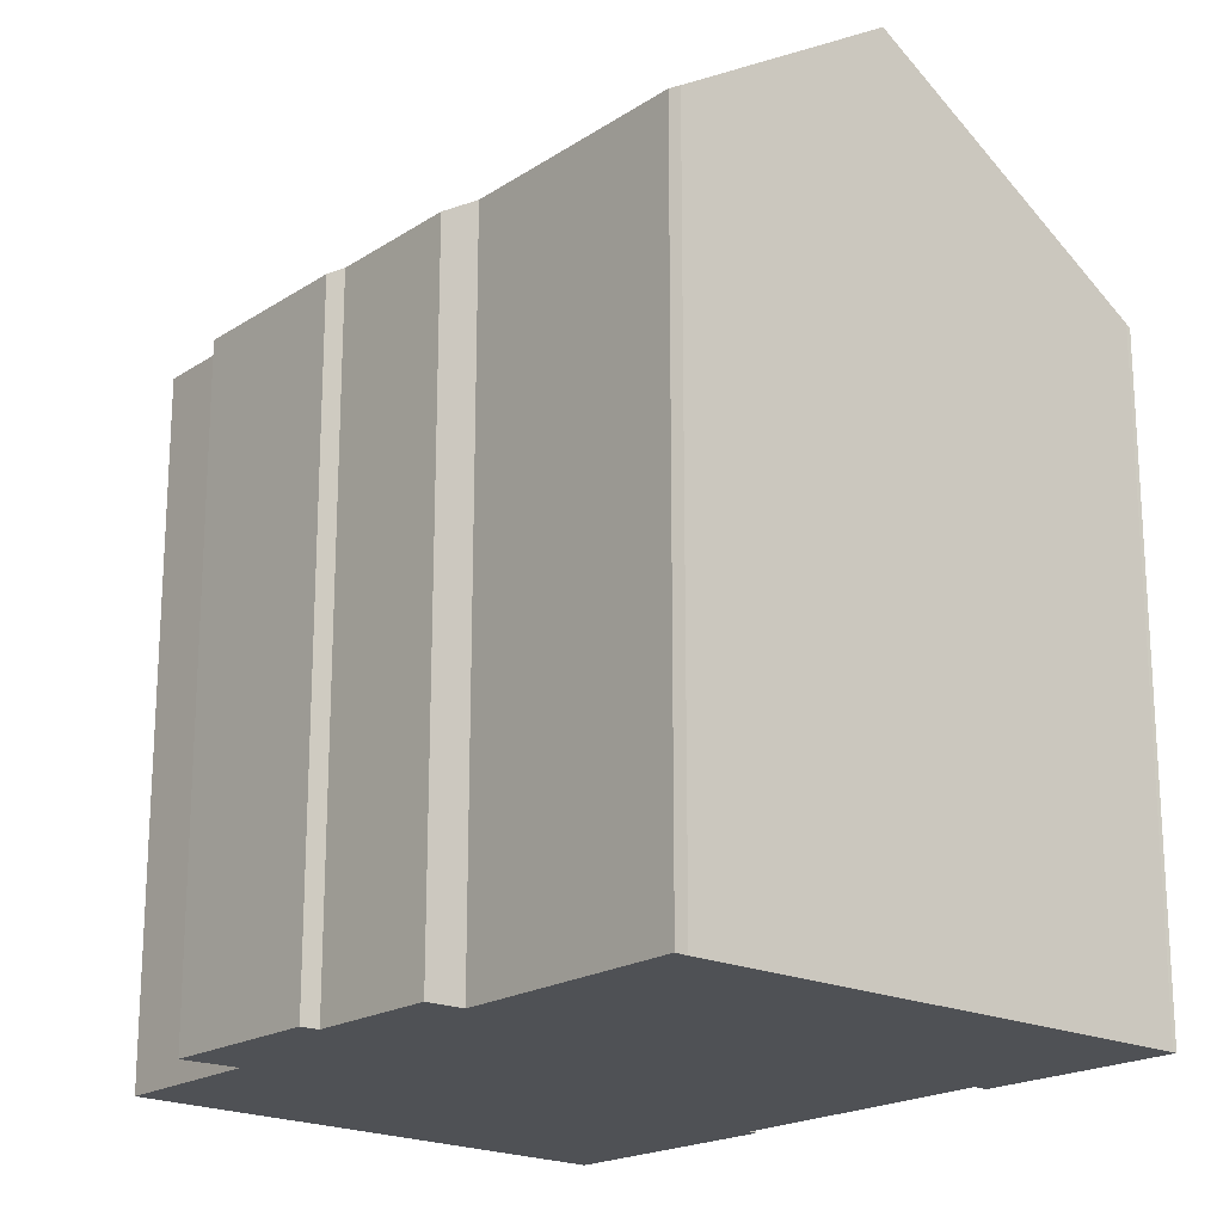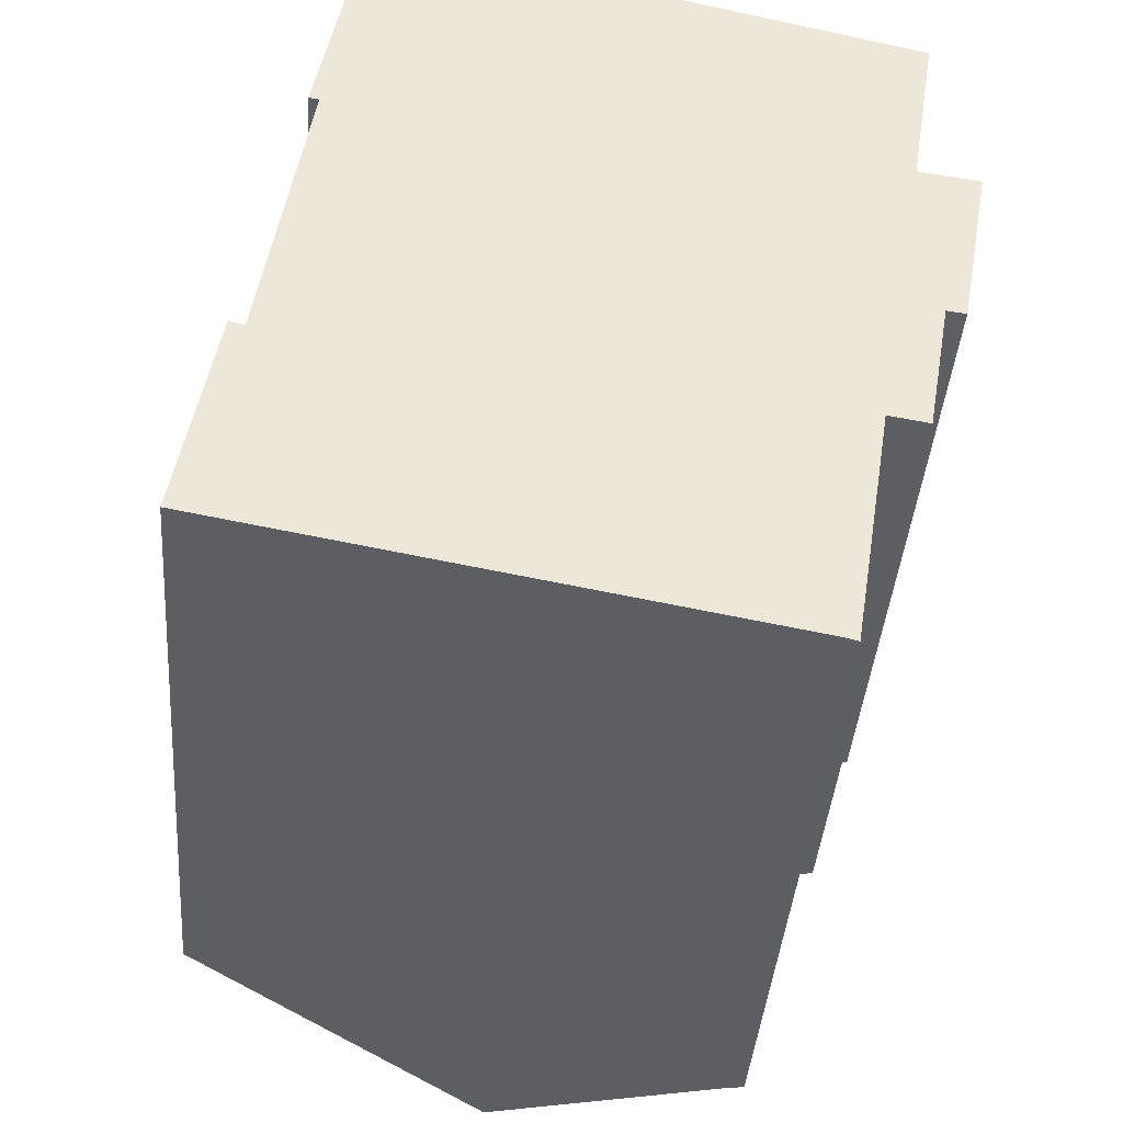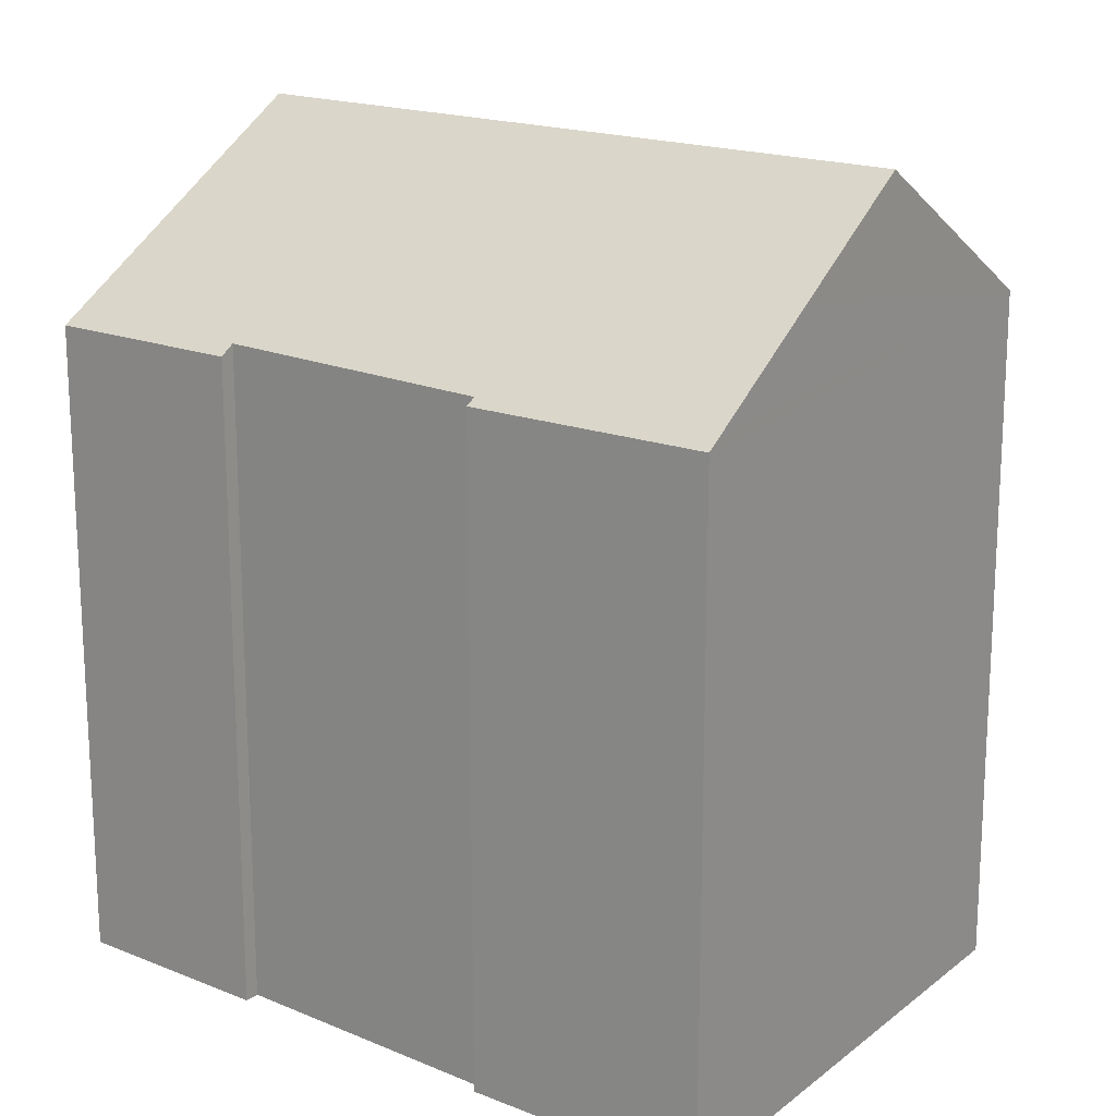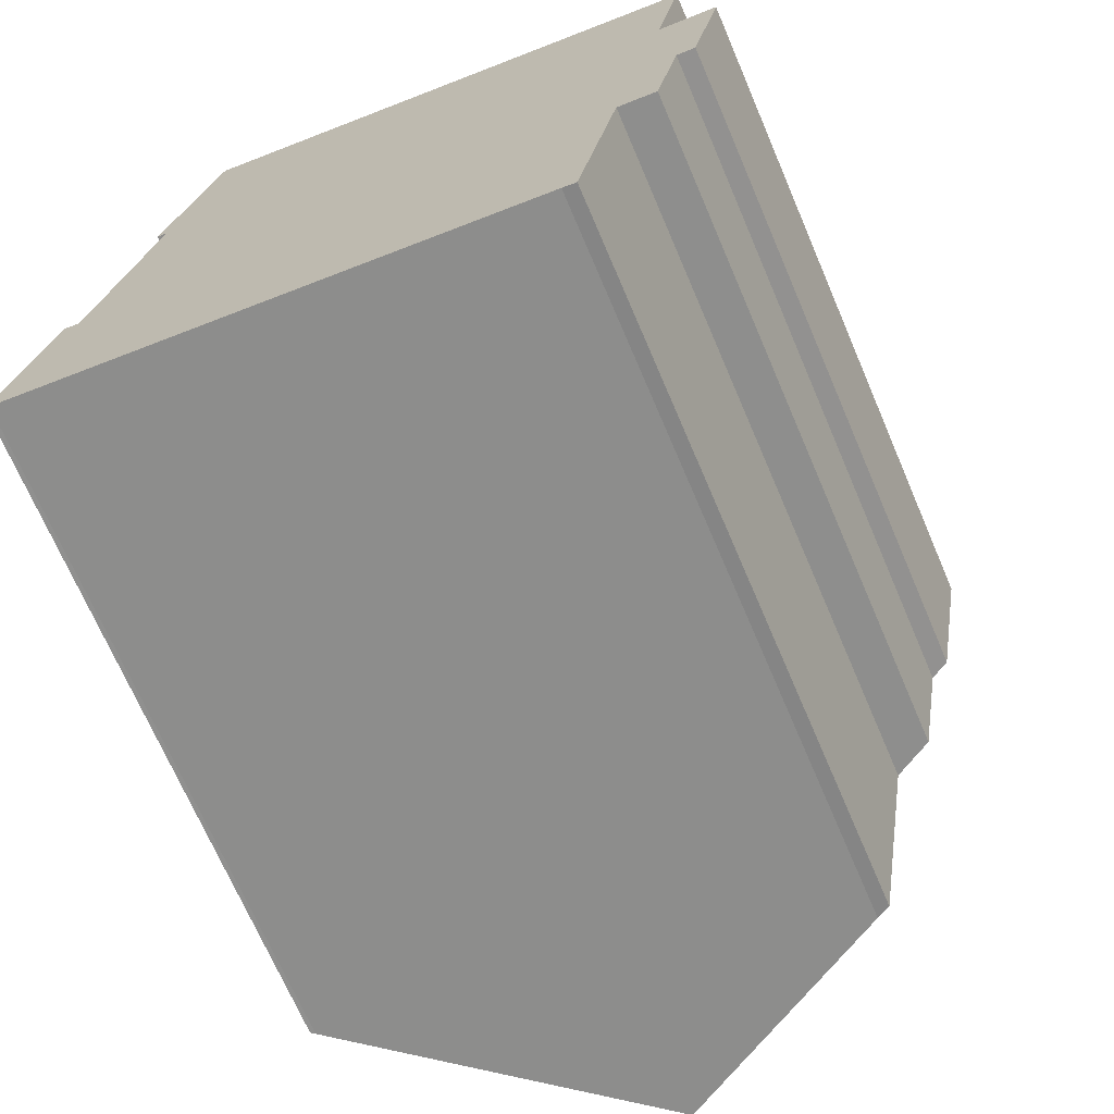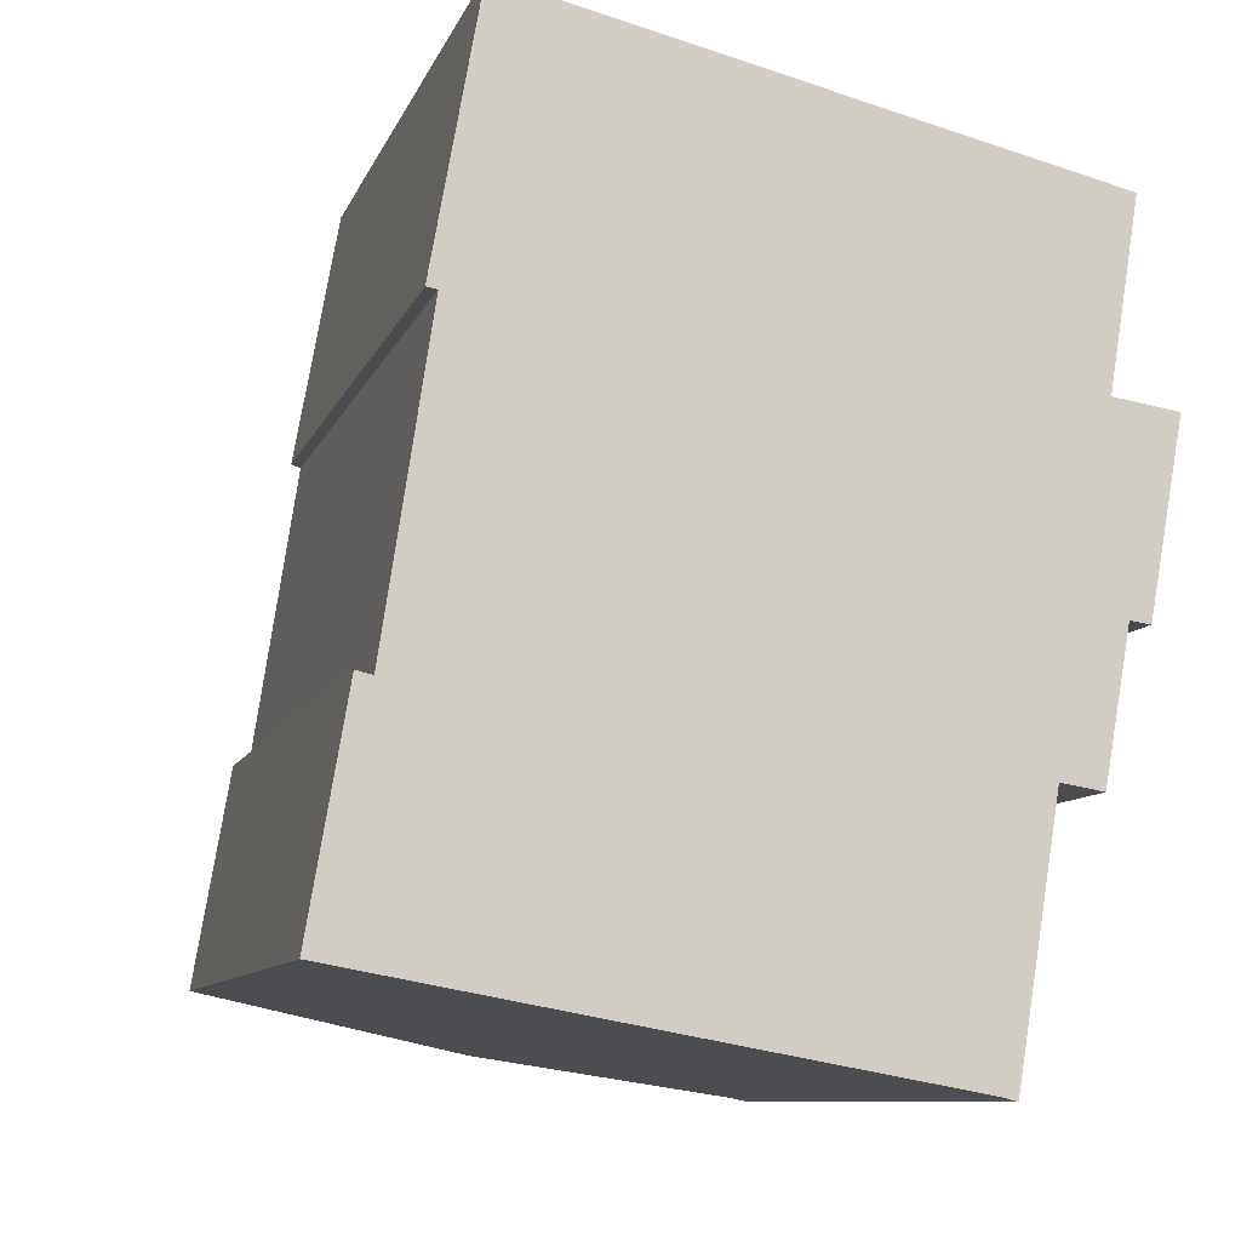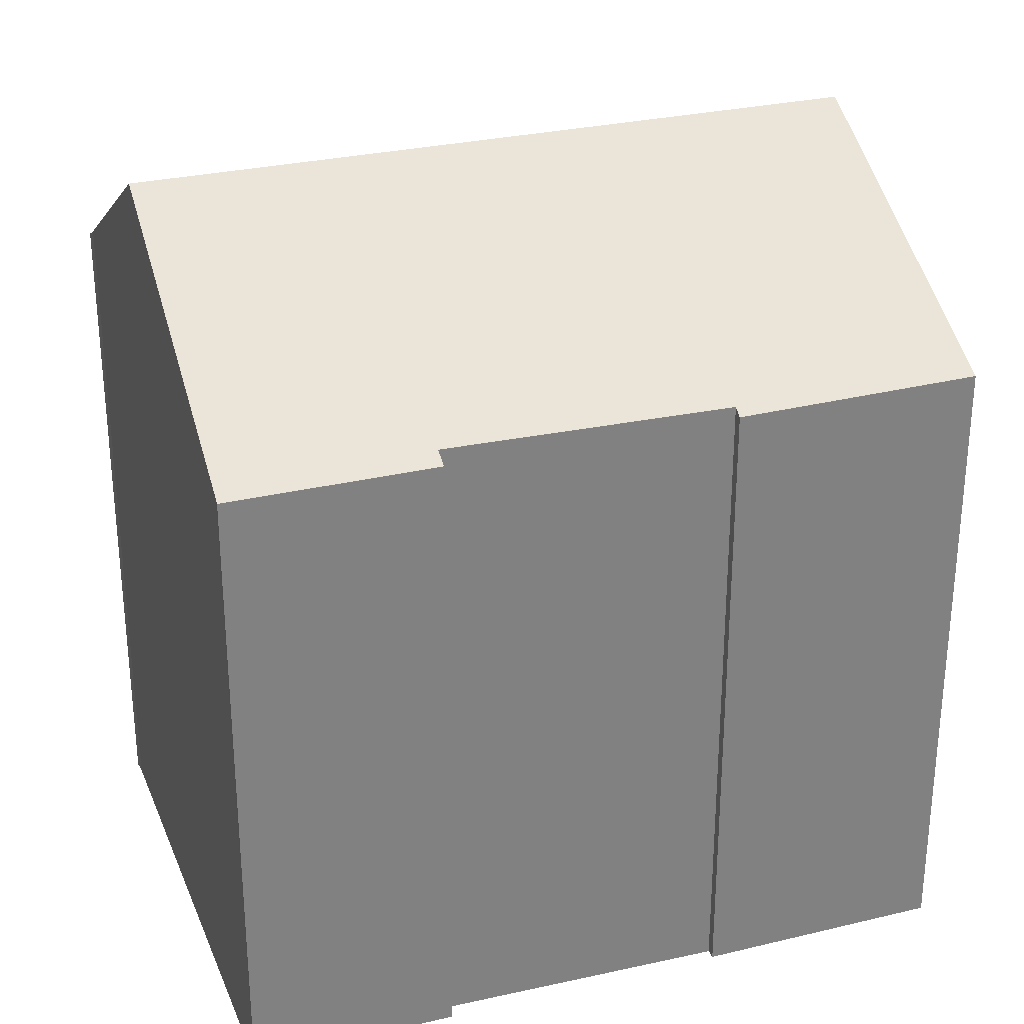
<metadata>
{"format":"obj","ext":"obj","renderer":"f3d","projection":"perspective","resolution":1024,"background":"white","views":[{"elev":-19.6,"azim":149.5,"up":"+Y"},{"elev":-40.3,"azim":-4.5,"up":"+Z"},{"elev":17.8,"azim":-41.9,"up":"+Y"},{"elev":-70.3,"azim":23.2,"up":"+Z"},{"elev":-9.1,"azim":-14.9,"up":"+Z"},{"elev":29.6,"azim":-99.3,"up":"+Y"}]}
</metadata>
<code>
v  17.12 17.64 7.157
v  16.5 17.66 3.587
v  15.47 18.3 3.758
v  14.09 18.5 -2.561
v  14.45 18.27 -2.655
v  7.997 22.29 -1.453
v  11.22 22.29 17.88
v  17.61 17.34 7.09
v  16.85 18.28 11.88
v  17.55 18.31 16.34
v  18.42 17.31 11.64
v  0.951 17.32 5.536
v  0.119 17.38 -0.018
v  0 17.31 1.06e-15
v  1.351 17.57 5.449
v  3.4 17.39 19.54
v  2.528 17.51 13.17
v  2.262 17.34 13.21
v  7.462 19.92 18.79
v  3.767 17.6 19.69
v  3.441 17.39 19.77
v  0.416 17.57 -0.072
v  14.09 1.568e-16 -2.561
v  14.45 1.626e-16 -2.655
v  7.997 8.897e-17 -1.453
v  0.119 1.102e-18 -0.018
v  0.416 4.409e-18 -0.072
v  0 0 0
v  2.528 -8.064e-16 13.17
v  2.262 -8.091e-16 13.21
v  17.12 -4.382e-16 7.157
v  17.61 -4.341e-16 7.09
v  15.47 -2.301e-16 3.758
v  16.5 -2.196e-16 3.587
v  0.951 -3.39e-16 5.536
v  1.351 -3.337e-16 5.449
v  3.441 -1.21e-15 19.77
v  3.4 -1.196e-15 19.54
v  3.767 -1.206e-15 19.69
v  11.22 -1.095e-15 17.88
v  17.55 -1.001e-15 16.34
v  7.462 -1.151e-15 18.79
v  16.85 -7.276e-16 11.88
v  18.42 -7.129e-16 11.64
g defaultobject
f 1 2 3
f 4 3 5
f 3 4 6
f 3 6 7
f 3 7 1
f 1 7 8
f 8 7 9
f 9 7 10
f 11 8 9
f 12 13 14
f 13 12 15
f 16 17 18
f 17 16 7
f 7 16 19
f 19 16 20
f 20 16 21
f 22 7 6
f 7 22 13
f 7 13 15
f 7 15 17
f 5 23 4
f 23 5 24
f 23 6 4
f 6 23 22
f 22 23 13
f 13 23 25
f 13 25 26
f 26 25 27
f 26 14 13
f 14 26 28
f 29 18 17
f 18 29 30
f 8 31 1
f 31 8 32
f 2 33 3
f 33 2 34
f 14 35 12
f 35 14 28
f 36 17 15
f 17 36 29
f 30 16 18
f 16 30 21
f 21 30 37
f 37 30 38
f 12 36 15
f 36 12 35
f 19 10 7
f 10 19 20
f 10 20 21
f 10 21 37
f 10 37 39
f 10 39 40
f 10 40 41
f 40 39 42
f 43 11 9
f 11 43 44
f 41 9 10
f 9 41 43
f 11 32 8
f 32 11 44
f 1 34 2
f 34 1 31
f 33 5 3
f 5 33 24
f 30 29 38
f 40 43 41
f 43 40 33
f 33 40 24
f 24 40 23
f 23 40 25
f 25 40 42
f 25 42 27
f 27 42 39
f 27 39 36
f 36 39 29
f 29 39 37
f 29 37 38
f 27 36 35
f 27 35 26
f 26 35 28
f 43 32 44
f 32 43 31
f 31 43 34
f 34 43 33

</code>
